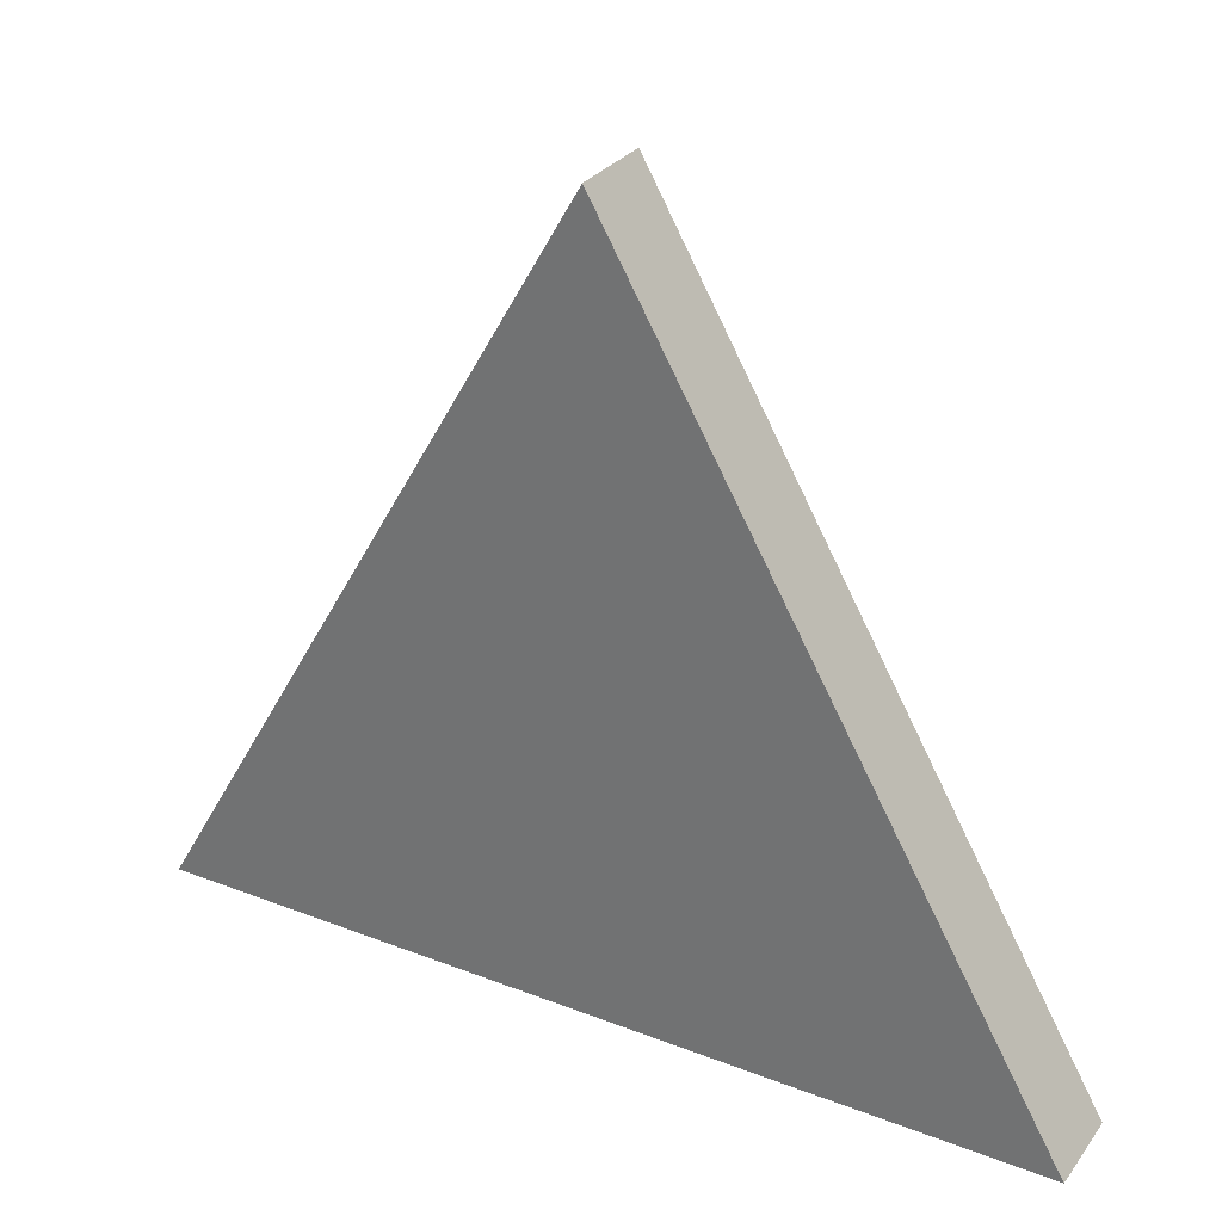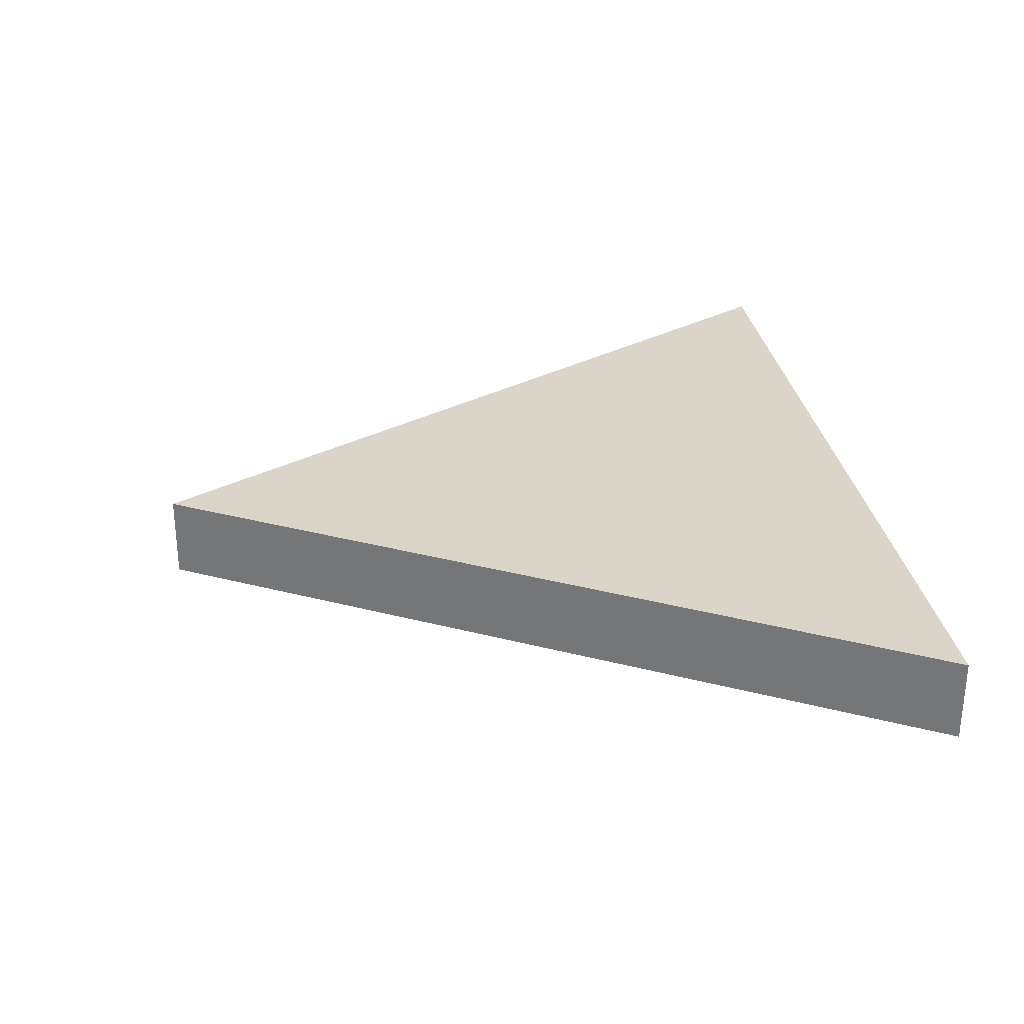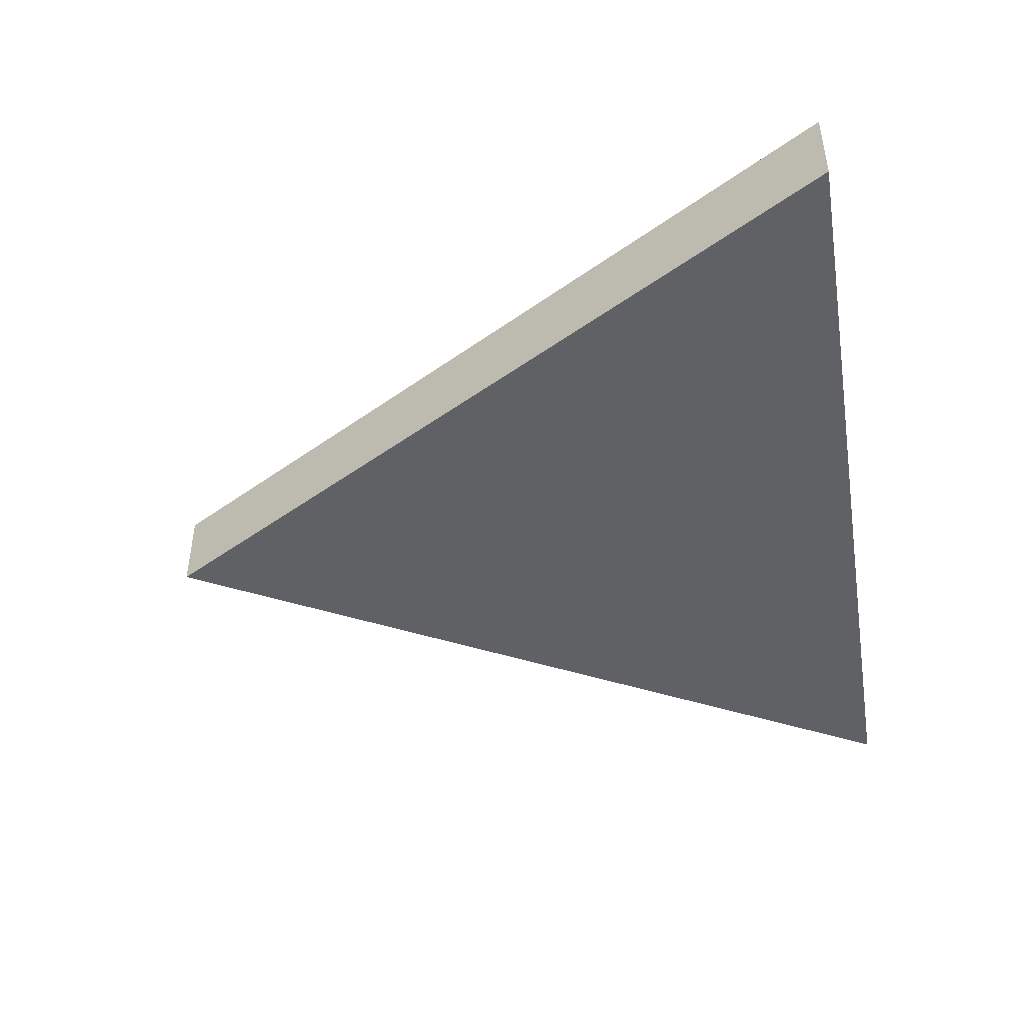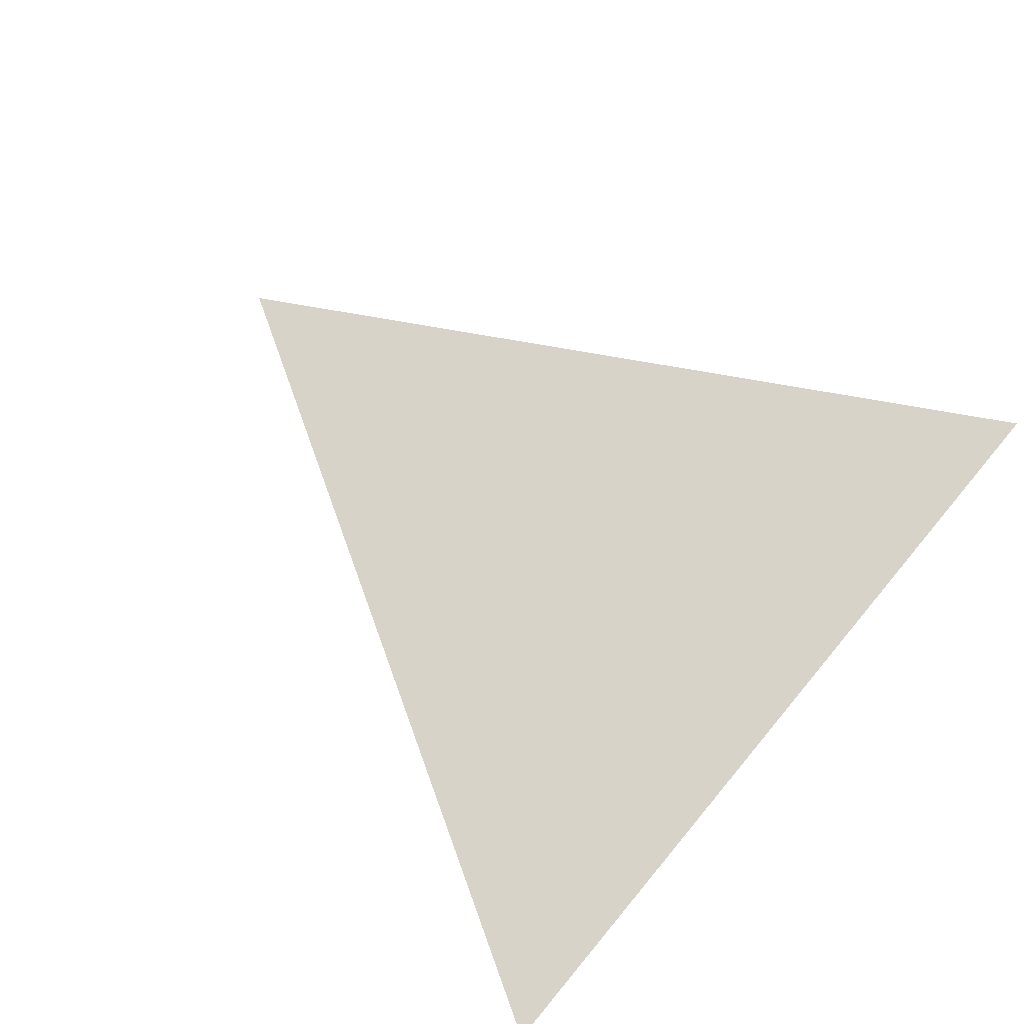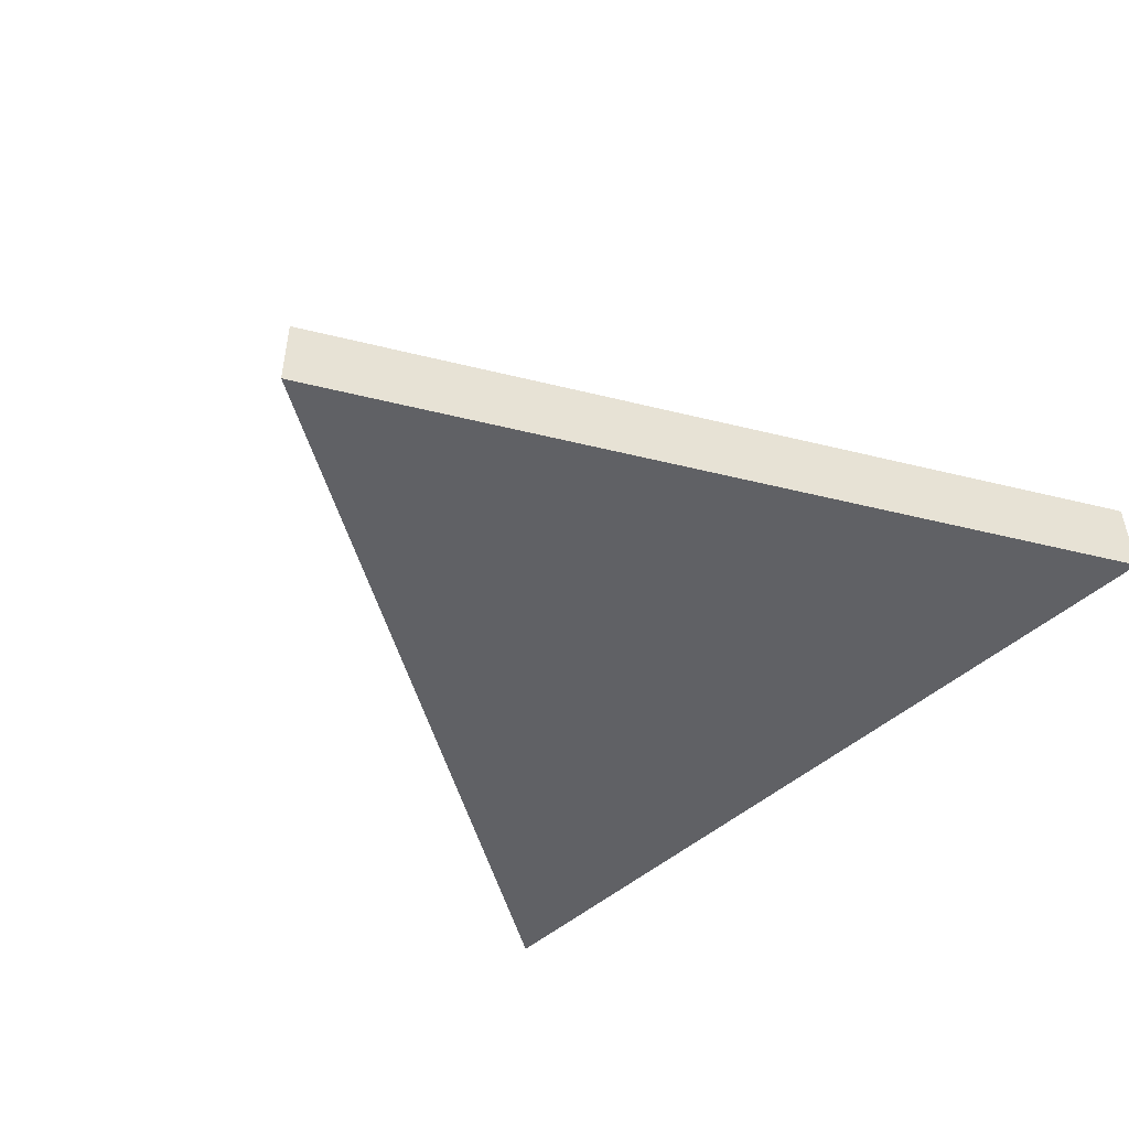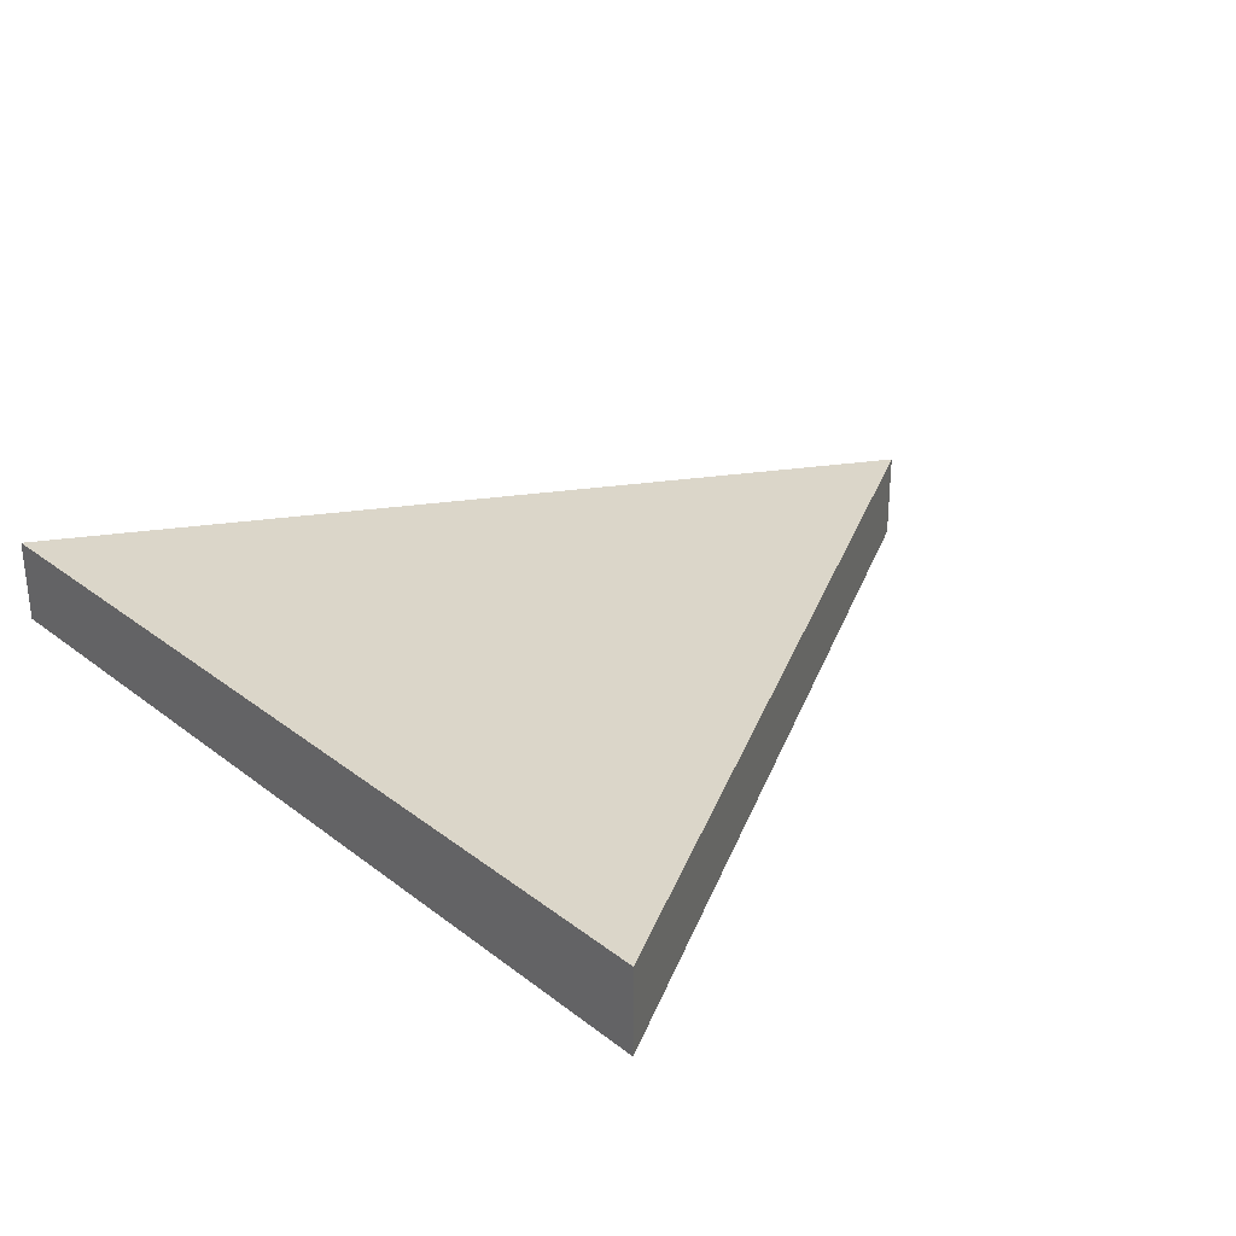
<metadata>
{"format":"obj","ext":"obj","renderer":"f3d","projection":"perspective","resolution":1024,"background":"white","views":[{"elev":29.8,"azim":-150.4,"up":"+Z"},{"elev":29.4,"azim":81.4,"up":"+Y"},{"elev":-45.5,"azim":99.6,"up":"+Y"},{"elev":76.0,"azim":129.9,"up":"+Y"},{"elev":-48.5,"azim":44.5,"up":"+Y"},{"elev":30.0,"azim":-132.0,"up":"+Y"}]}
</metadata>
<code>
o Cone
v 0 -0.04171 0.5
v -0.433 -0.04171 -0.25
v 0.433 -0.04171 -0.25
v 0 0.04171 0.5
v -0.433 0.04171 -0.25
v 0.433 0.04171 -0.25
f 1 2 3
f 4 6 5
f 3 6 4 1
f 2 5 6 3
f 1 4 5 2

</code>
